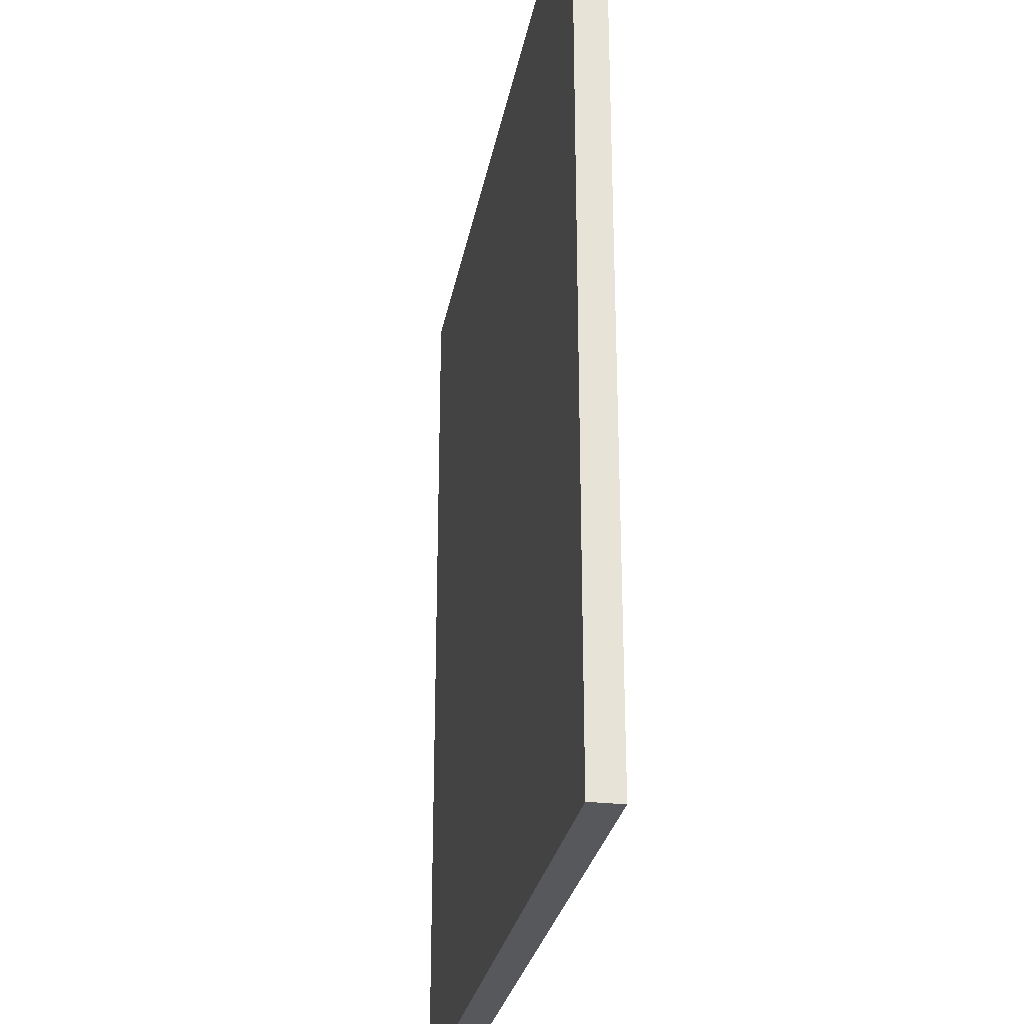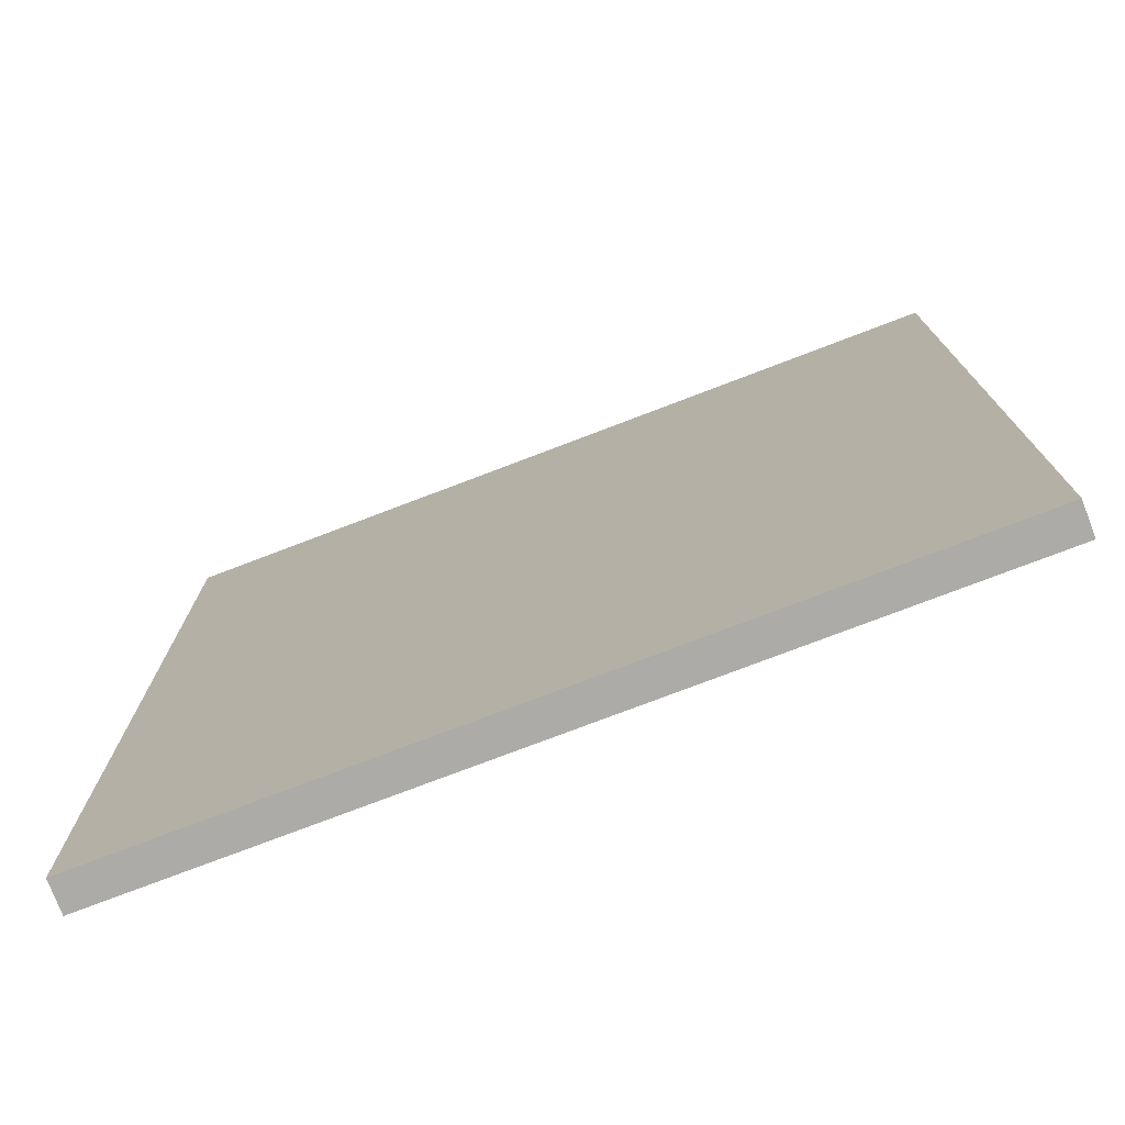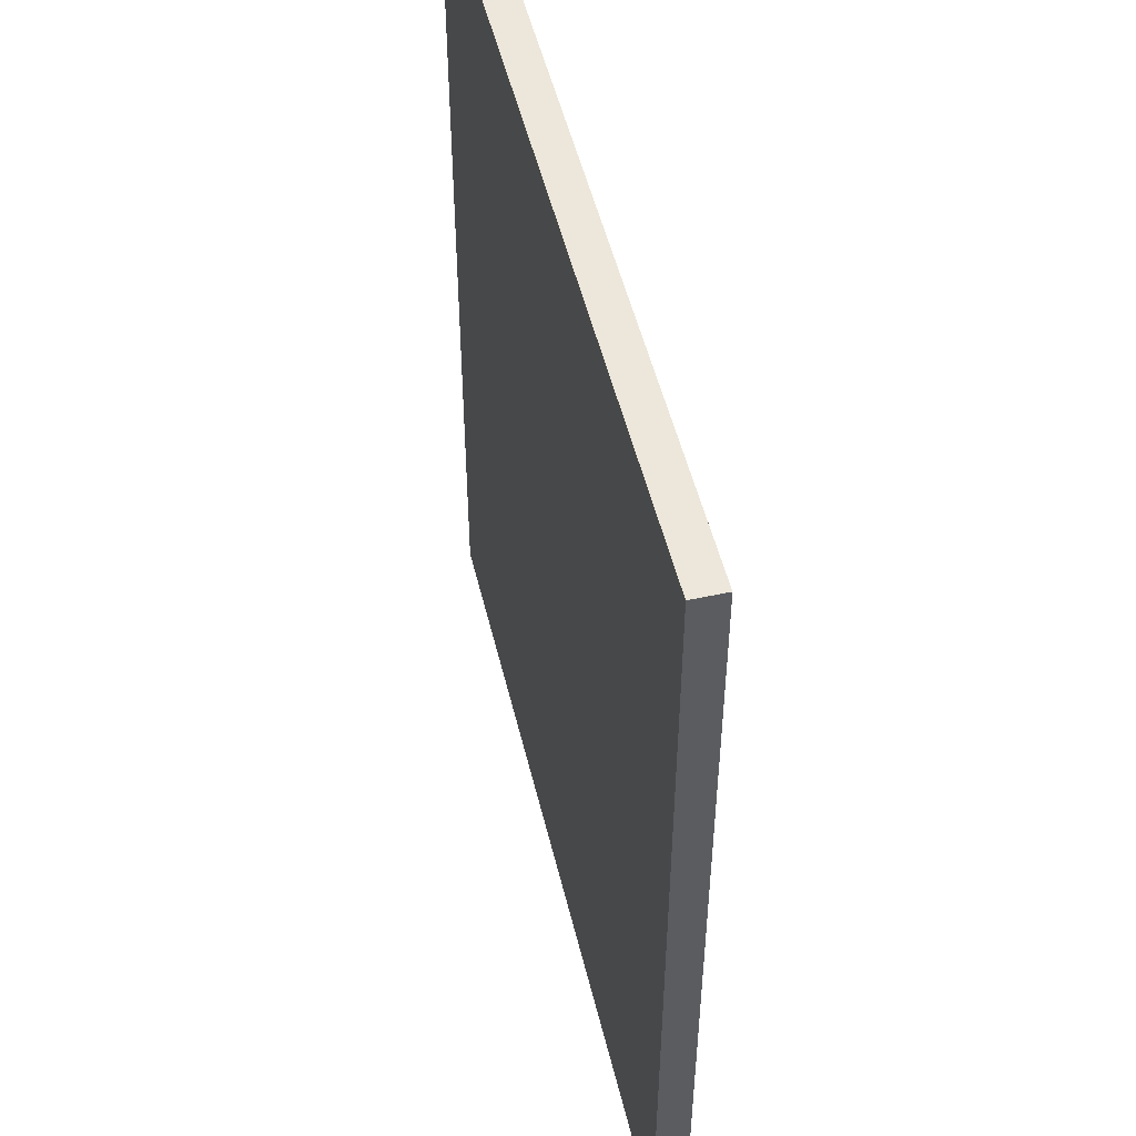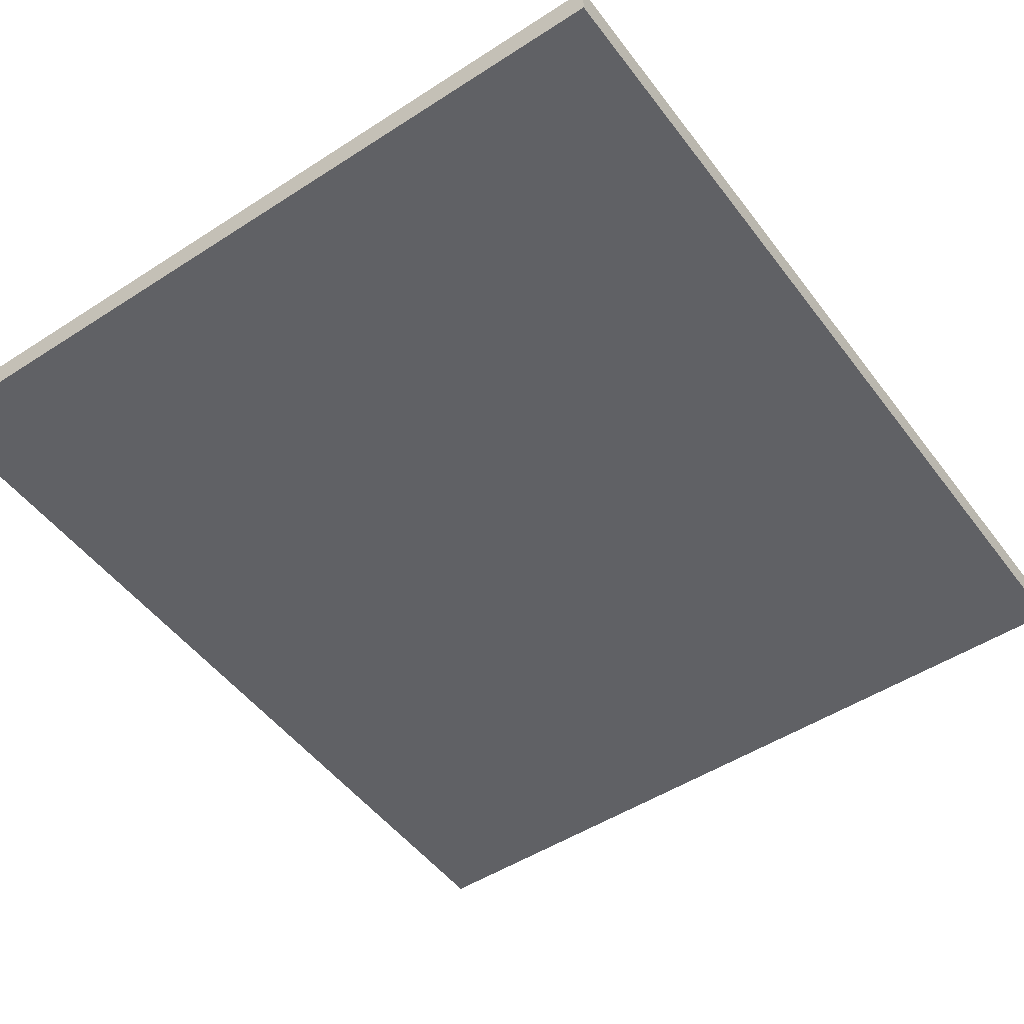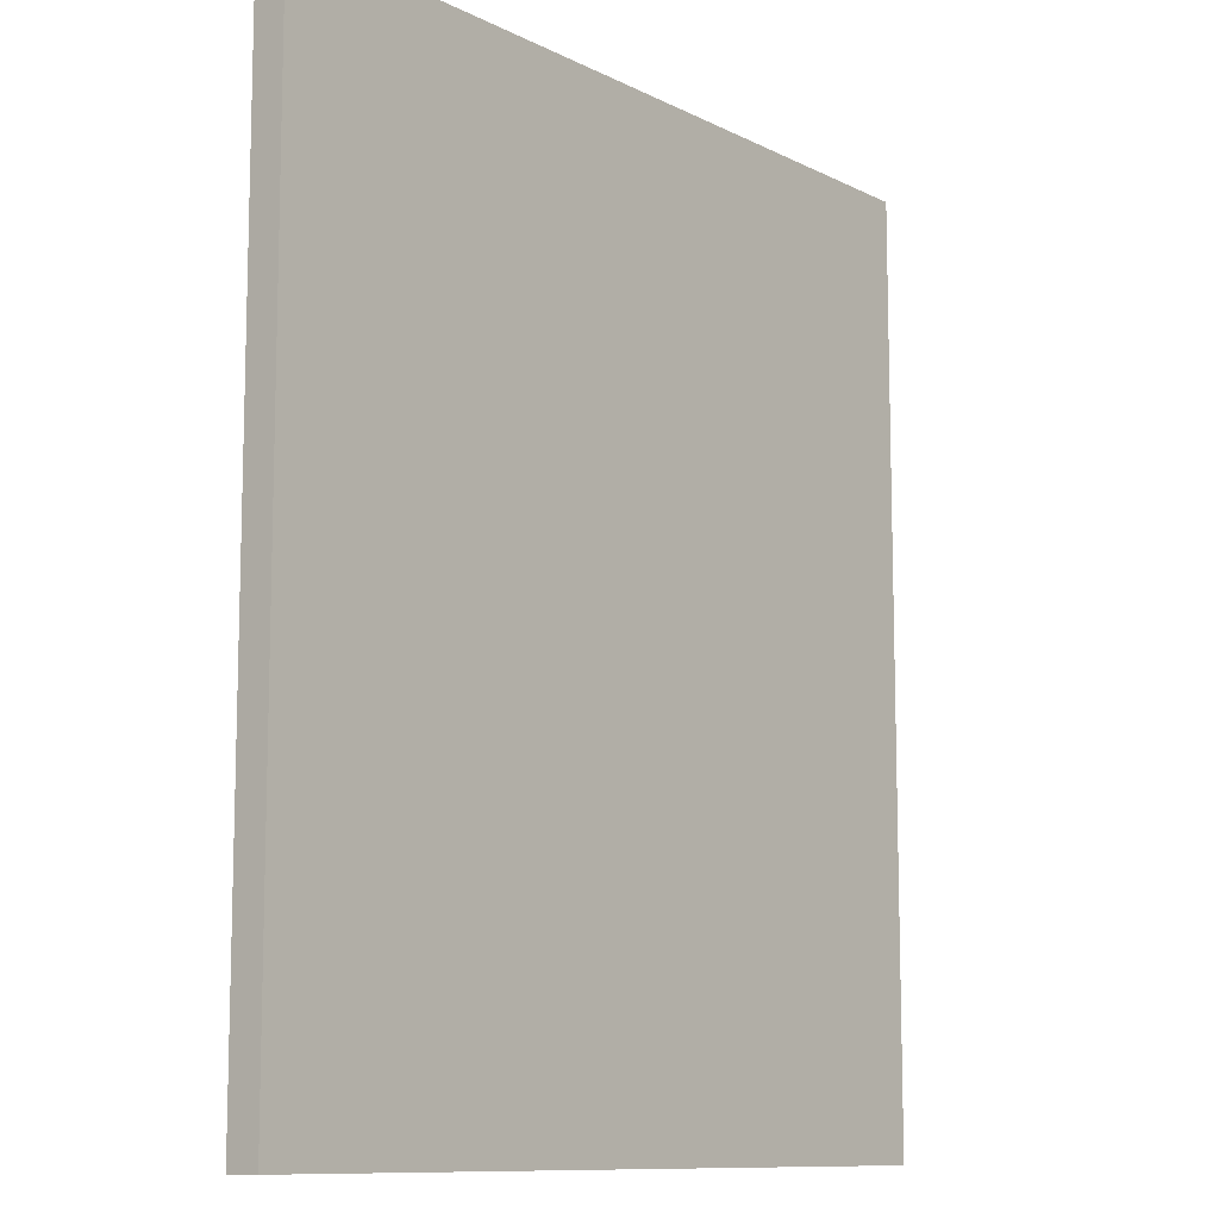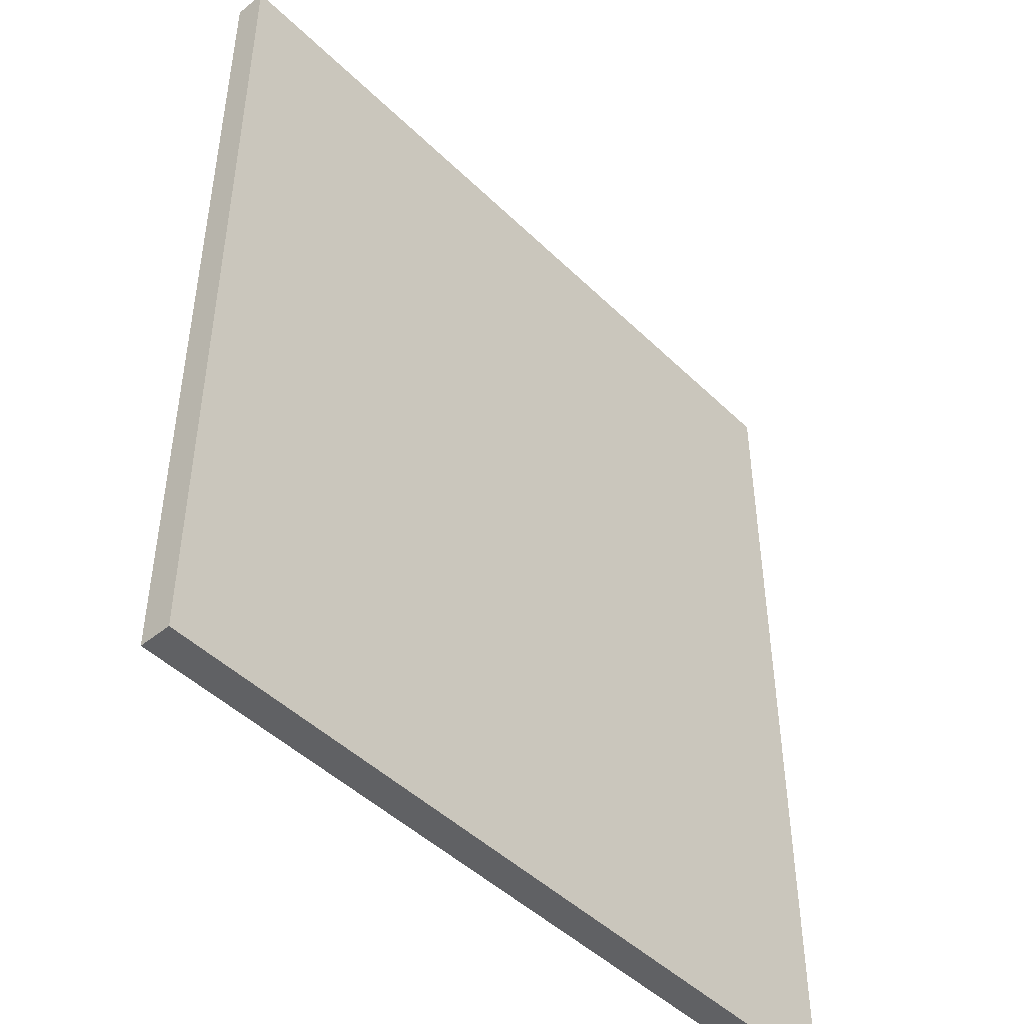
<metadata>
{"format":"obj","ext":"obj","renderer":"f3d","projection":"perspective","resolution":1024,"background":"white","views":[{"elev":-27.7,"azim":-100.1,"up":"+Y"},{"elev":-76.2,"azim":20.9,"up":"+Y"},{"elev":51.0,"azim":76.6,"up":"+Y"},{"elev":-49.8,"azim":-144.5,"up":"+Z"},{"elev":-10.5,"azim":129.0,"up":"+Y"},{"elev":-46.8,"azim":132.4,"up":"+Y"}]}
</metadata>
<code>
o Cube
v -4.293 -4.843 -0.1711
v -4.293 -4.843 0.1711
v -4.293 4.843 -0.1711
v -4.293 4.843 0.1711
v 4.293 -4.843 -0.1711
v 4.293 -4.843 0.1711
v 4.293 4.843 -0.1711
v 4.293 4.843 0.1711
f 1 2 4 3
f 3 4 8 7
f 7 8 6 5
f 5 6 2 1
f 3 7 5 1
f 8 4 2 6

</code>
